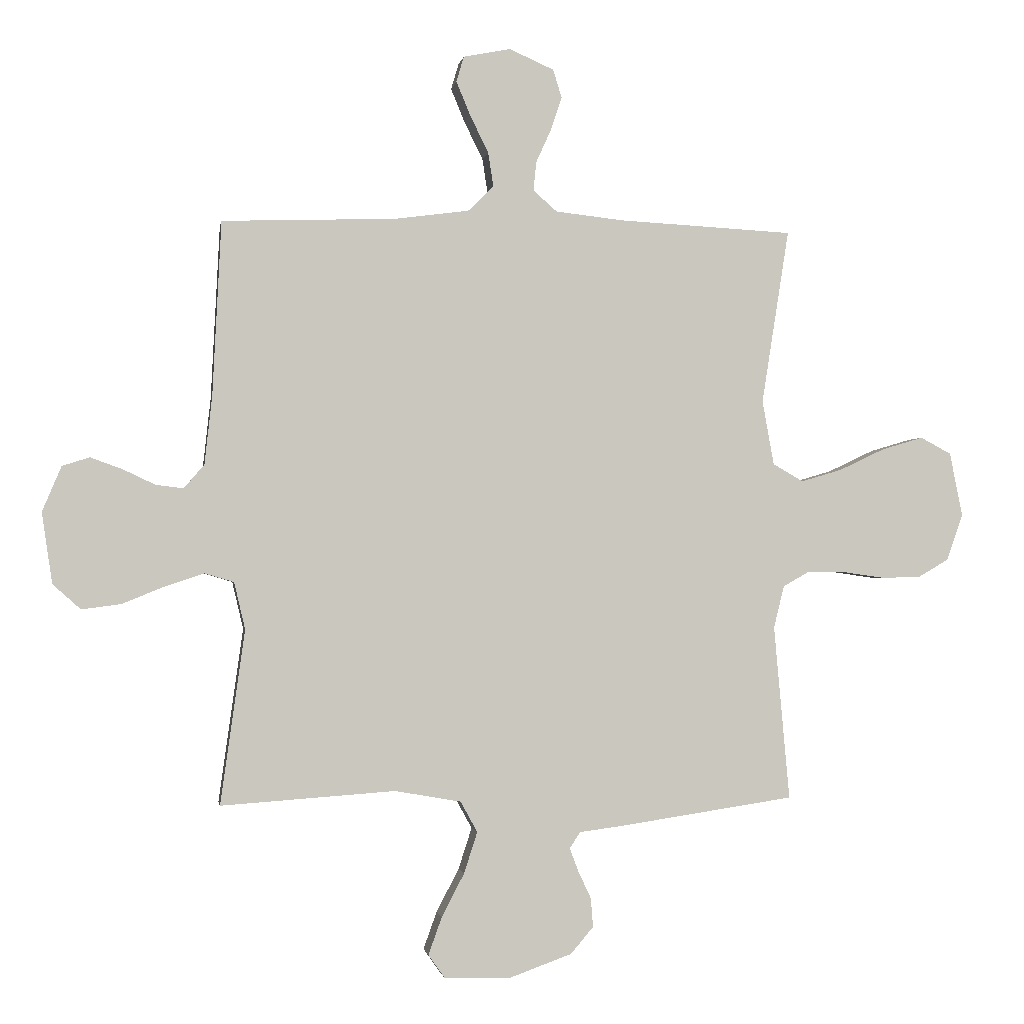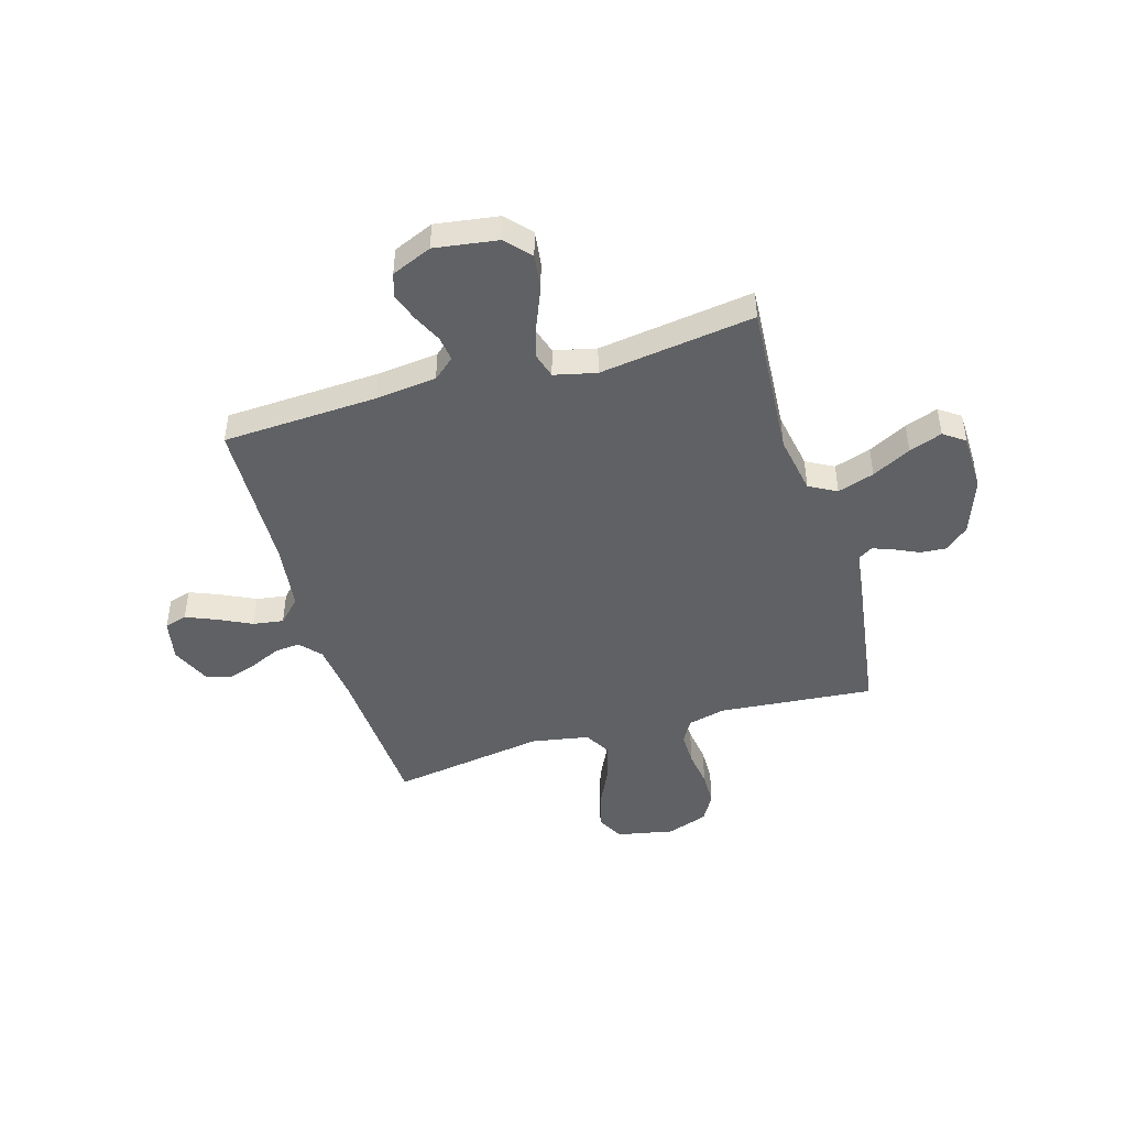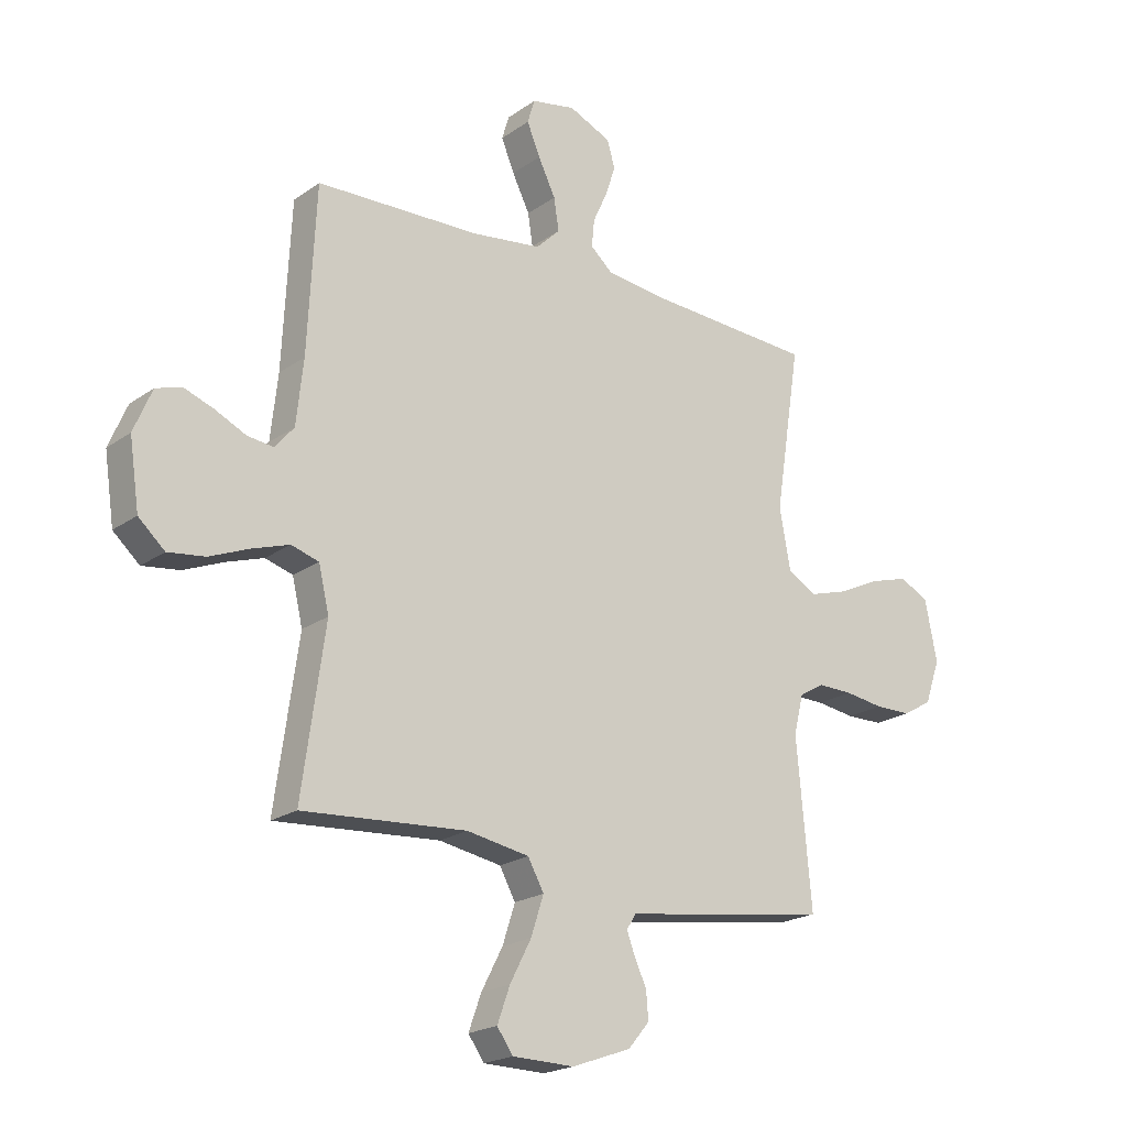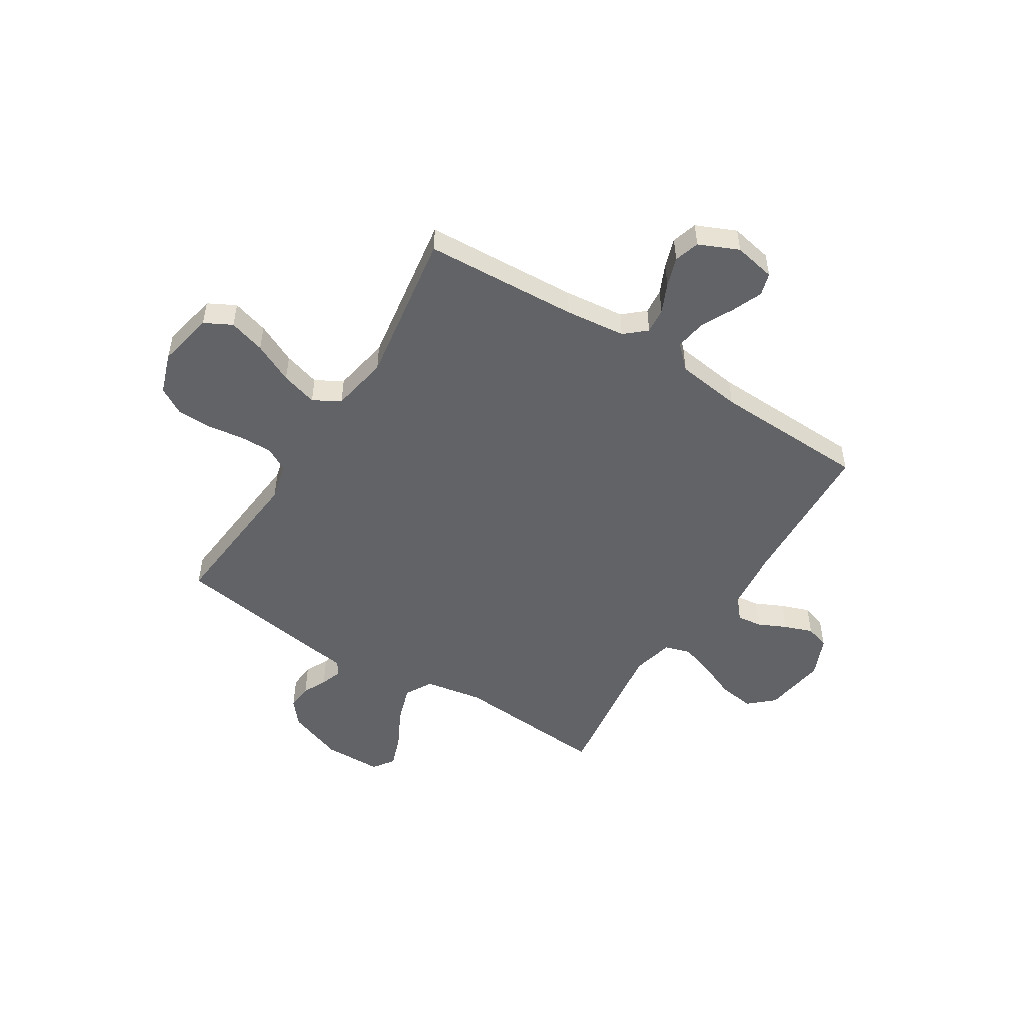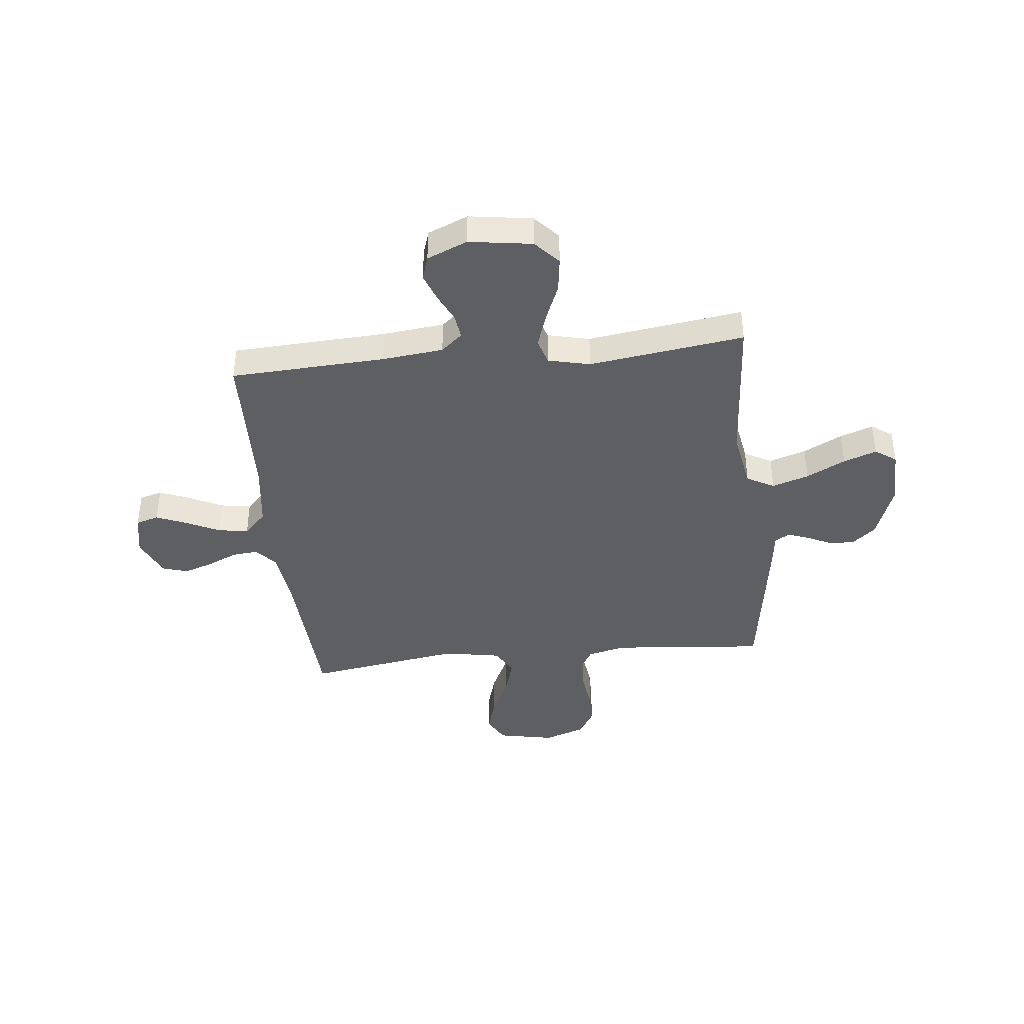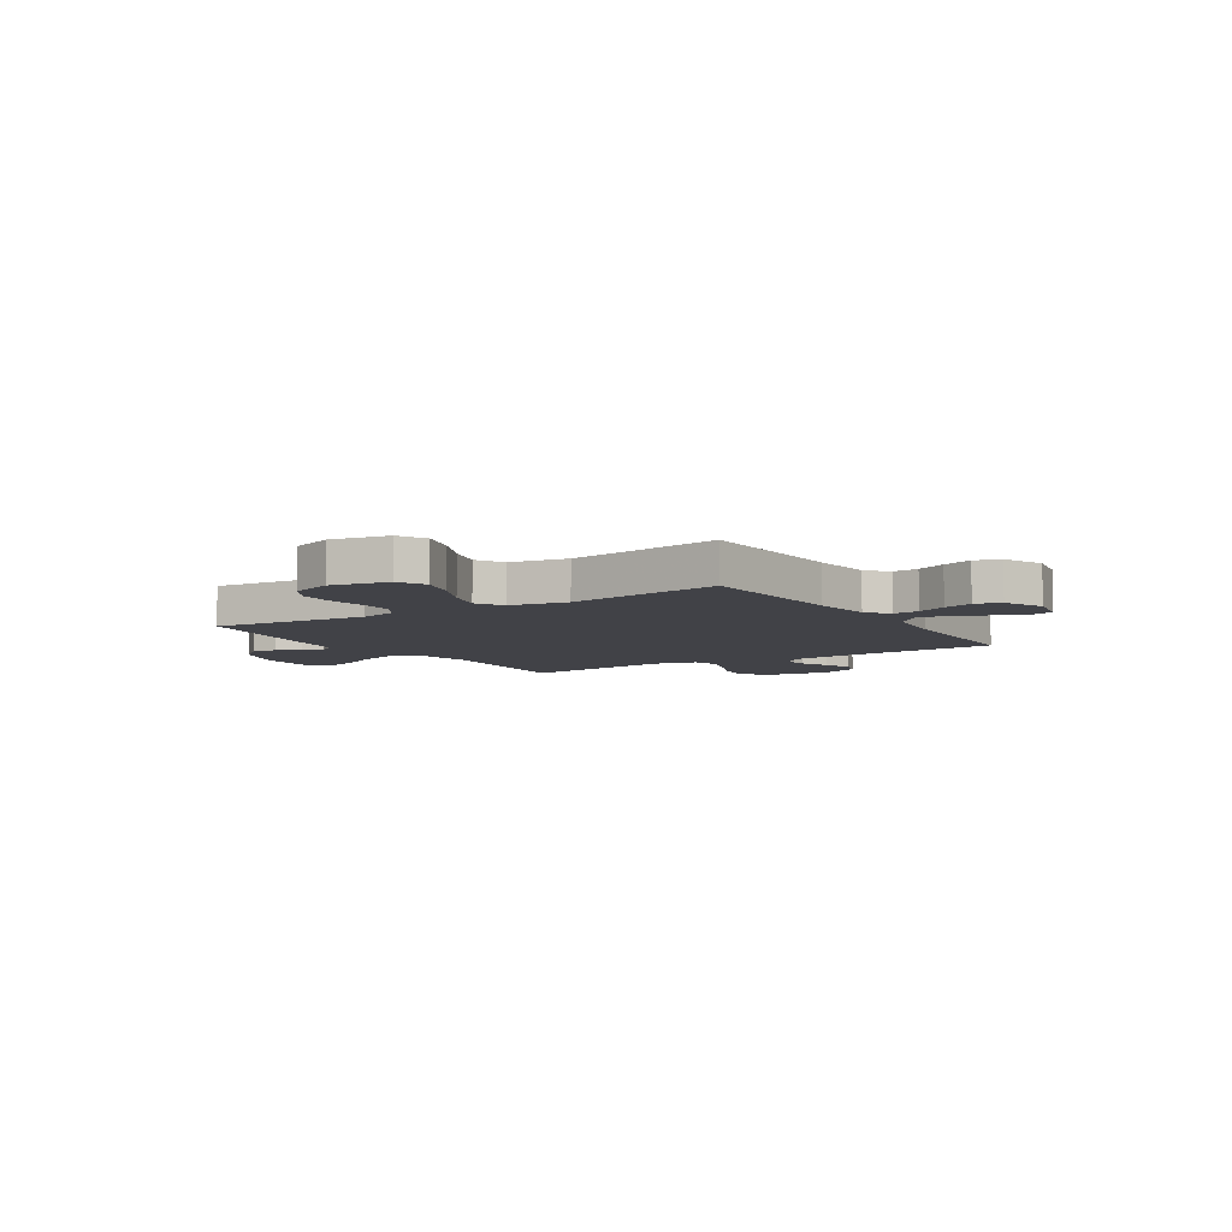
<metadata>
{"format":"obj","ext":"obj","renderer":"f3d","projection":"perspective","resolution":1024,"background":"white","views":[{"elev":-1.3,"azim":171.0,"up":"+Z"},{"elev":-46.0,"azim":106.5,"up":"+Y"},{"elev":-20.7,"azim":141.4,"up":"+Z"},{"elev":-50.8,"azim":-32.2,"up":"+Y"},{"elev":-40.4,"azim":96.1,"up":"+Y"},{"elev":-6.8,"azim":-57.6,"up":"+Y"}]}
</metadata>
<code>
v 0.5 0.07 -0.5
v 0.2 0.07 -0.479
v 0.086 0.07 -0.499
v 0.057 0.07 -0.552
v 0.08 0.07 -0.623
v 0.119 0.07 -0.698
v 0.142 0.07 -0.762
v 0.113 0.07 -0.803
v 0 0.07 -0.805
v -0.108 0.07 -0.766
v -0.147 0.07 -0.72
v -0.143 0.07 -0.67
v -0.121 0.07 -0.623
v -0.106 0.07 -0.583
v -0.124 0.07 -0.555
v -0.2 0.07 -0.545
v -0.5 0.07 -0.5
v -0.473 0.07 -0.2
v -0.491 0.07 -0.127
v -0.537 0.07 -0.101
v -0.601 0.07 -0.102
v -0.672 0.07 -0.112
v -0.739 0.07 -0.111
v -0.792 0.07 -0.08
v -0.82 0.07 0
v -0.798 0.07 0.11
v -0.745 0.07 0.138
v -0.674 0.07 0.117
v -0.596 0.07 0.08
v -0.525 0.07 0.059
v -0.473 0.07 0.089
v -0.453 0.07 0.2
v -0.5 0.07 0.5
v -0.2 0.07 0.516
v -0.083 0.07 0.529
v -0.042 0.07 0.565
v -0.047 0.07 0.615
v -0.073 0.07 0.672
v -0.092 0.07 0.729
v -0.077 0.07 0.778
v 0 0.07 0.812
v 0.081 0.07 0.796
v 0.094 0.07 0.752
v 0.07 0.07 0.694
v 0.038 0.07 0.629
v 0.029 0.07 0.57
v 0.073 0.07 0.527
v 0.2 0.07 0.51
v 0.5 0.07 0.5
v 0.515 0.07 0.2
v 0.528 0.07 0.082
v 0.563 0.07 0.041
v 0.611 0.07 0.047
v 0.666 0.07 0.073
v 0.721 0.07 0.093
v 0.768 0.07 0.078
v 0.801 0.07 0
v 0.783 0.07 -0.122
v 0.735 0.07 -0.165
v 0.667 0.07 -0.156
v 0.594 0.07 -0.126
v 0.527 0.07 -0.104
v 0.477 0.07 -0.119
v 0.458 0.07 -0.2
v 0.5 0 -0.5
v 0.2 0 -0.479
v 0.086 0 -0.499
v 0.057 0 -0.552
v 0.08 0 -0.623
v 0.119 0 -0.698
v 0.142 0 -0.762
v 0.113 0 -0.803
v 0 0 -0.805
v -0.108 0 -0.766
v -0.147 0 -0.72
v -0.143 0 -0.67
v -0.121 0 -0.623
v -0.106 0 -0.583
v -0.124 0 -0.555
v -0.2 0 -0.545
v -0.5 0 -0.5
v -0.473 0 -0.2
v -0.491 0 -0.127
v -0.537 0 -0.101
v -0.601 0 -0.102
v -0.672 0 -0.112
v -0.739 0 -0.111
v -0.792 0 -0.08
v -0.82 0 0
v -0.798 0 0.11
v -0.745 0 0.138
v -0.674 0 0.117
v -0.596 0 0.08
v -0.525 0 0.059
v -0.473 0 0.089
v -0.453 0 0.2
v -0.5 0 0.5
v -0.2 0 0.516
v -0.083 0 0.529
v -0.042 0 0.565
v -0.047 0 0.615
v -0.073 0 0.672
v -0.092 0 0.729
v -0.077 0 0.778
v 0 0 0.812
v 0.081 0 0.796
v 0.094 0 0.752
v 0.07 0 0.694
v 0.038 0 0.629
v 0.029 0 0.57
v 0.073 0 0.527
v 0.2 0 0.51
v 0.5 0 0.5
v 0.515 0 0.2
v 0.528 0 0.082
v 0.563 0 0.041
v 0.611 0 0.047
v 0.666 0 0.073
v 0.721 0 0.093
v 0.768 0 0.078
v 0.801 0 0
v 0.783 0 -0.122
v 0.735 0 -0.165
v 0.667 0 -0.156
v 0.594 0 -0.126
v 0.527 0 -0.104
v 0.477 0 -0.119
v 0.458 0 -0.2
f 58 59 60 61
f 58 61 62
f 57 58 62
f 56 57 62 63
f 53 54 55 56
f 48 49 50
f 47 48 50 51
f 46 47 51 52
f 42 43 44 45
f 40 41 42 45
f 40 45 46
f 37 38 39 40
f 37 40 46
f 36 37 46 52
f 32 33 34
f 31 32 34 35
f 26 27 28 29
f 26 29 30
f 25 26 30
f 24 25 30
f 21 22 23 24
f 20 21 24 30
f 19 20 30 31
f 15 16 17 18
f 15 18 19 31
f 10 11 12 13
f 10 13 14
f 9 10 14
f 8 9 14
f 5 6 7 8
f 4 5 8 14
f 3 4 14 15
f 64 1 2
f 63 64 2 3
f 53 56 63
f 52 53 63 3
f 31 35 36 52
f 3 15 31 52
f 125 124 123 122
f 126 125 122
f 126 122 121
f 127 126 121 120
f 120 119 118 117
f 114 113 112
f 115 114 112 111
f 116 115 111 110
f 109 108 107 106
f 109 106 105 104
f 110 109 104
f 104 103 102 101
f 110 104 101
f 116 110 101 100
f 98 97 96
f 99 98 96 95
f 93 92 91 90
f 94 93 90
f 94 90 89
f 94 89 88
f 88 87 86 85
f 94 88 85 84
f 95 94 84 83
f 82 81 80 79
f 95 83 82 79
f 77 76 75 74
f 78 77 74
f 78 74 73
f 78 73 72
f 72 71 70 69
f 78 72 69 68
f 79 78 68 67
f 66 65 128
f 67 66 128 127
f 127 120 117
f 67 127 117 116
f 116 100 99 95
f 116 95 79 67
f 1 65 66 2
f 2 66 67 3
f 3 67 68 4
f 4 68 69 5
f 5 69 70 6
f 6 70 71 7
f 7 71 72 8
f 8 72 73 9
f 9 73 74 10
f 10 74 75 11
f 11 75 76 12
f 12 76 77 13
f 13 77 78 14
f 14 78 79 15
f 15 79 80 16
f 16 80 81 17
f 17 81 82 18
f 18 82 83 19
f 19 83 84 20
f 20 84 85 21
f 21 85 86 22
f 22 86 87 23
f 23 87 88 24
f 24 88 89 25
f 25 89 90 26
f 26 90 91 27
f 27 91 92 28
f 28 92 93 29
f 29 93 94 30
f 30 94 95 31
f 31 95 96 32
f 32 96 97 33
f 33 97 98 34
f 34 98 99 35
f 35 99 100 36
f 36 100 101 37
f 37 101 102 38
f 38 102 103 39
f 39 103 104 40
f 40 104 105 41
f 41 105 106 42
f 42 106 107 43
f 43 107 108 44
f 44 108 109 45
f 45 109 110 46
f 46 110 111 47
f 47 111 112 48
f 48 112 113 49
f 49 113 114 50
f 50 114 115 51
f 51 115 116 52
f 52 116 117 53
f 53 117 118 54
f 54 118 119 55
f 55 119 120 56
f 56 120 121 57
f 57 121 122 58
f 58 122 123 59
f 59 123 124 60
f 60 124 125 61
f 61 125 126 62
f 62 126 127 63
f 63 127 128 64
f 64 128 65 1

</code>
